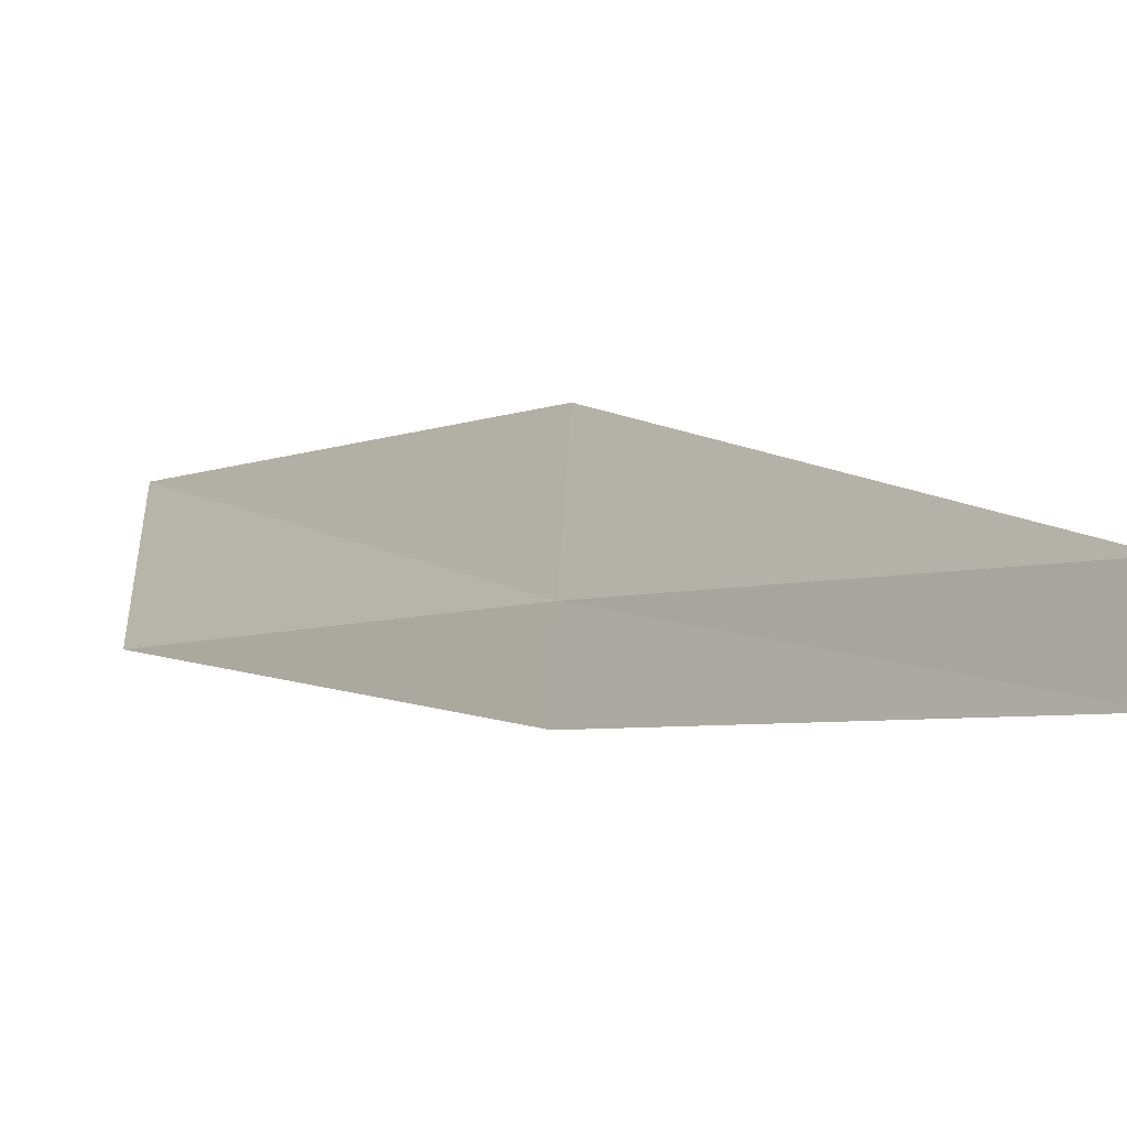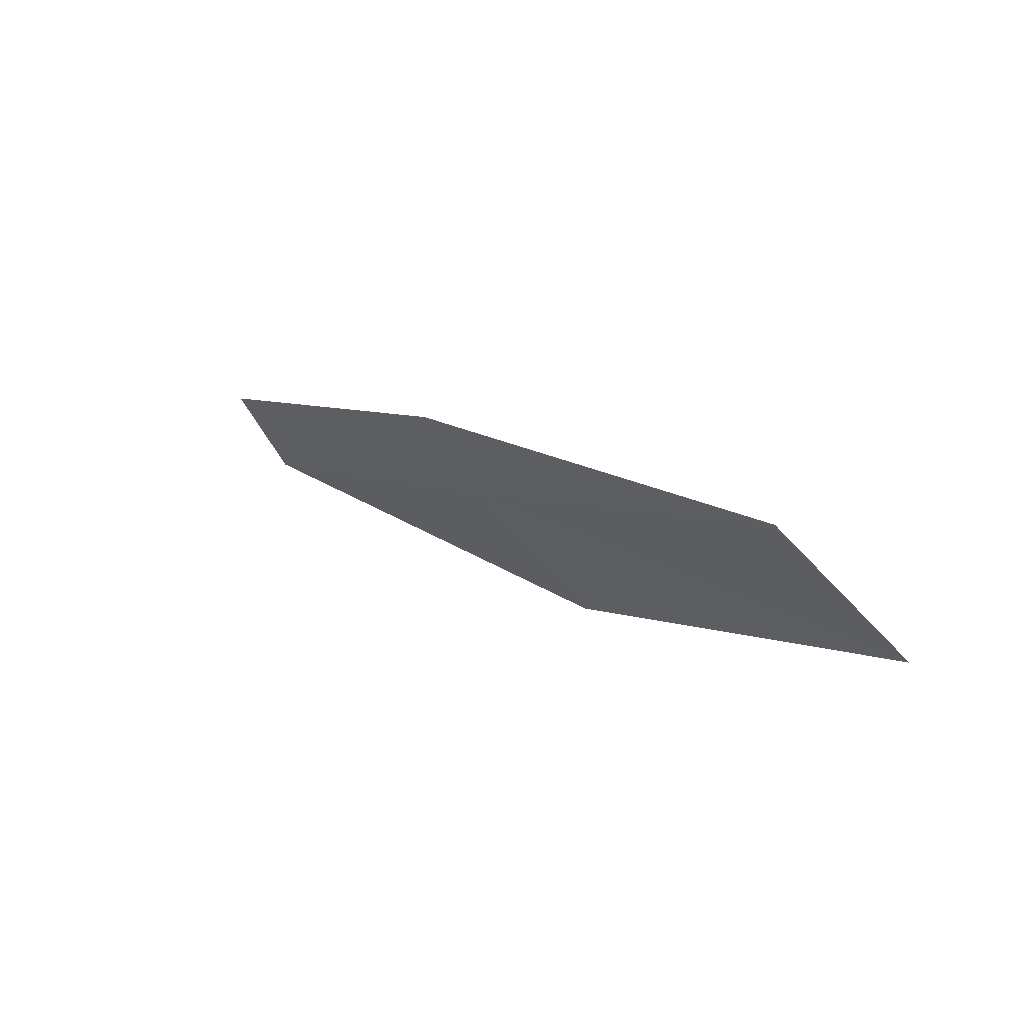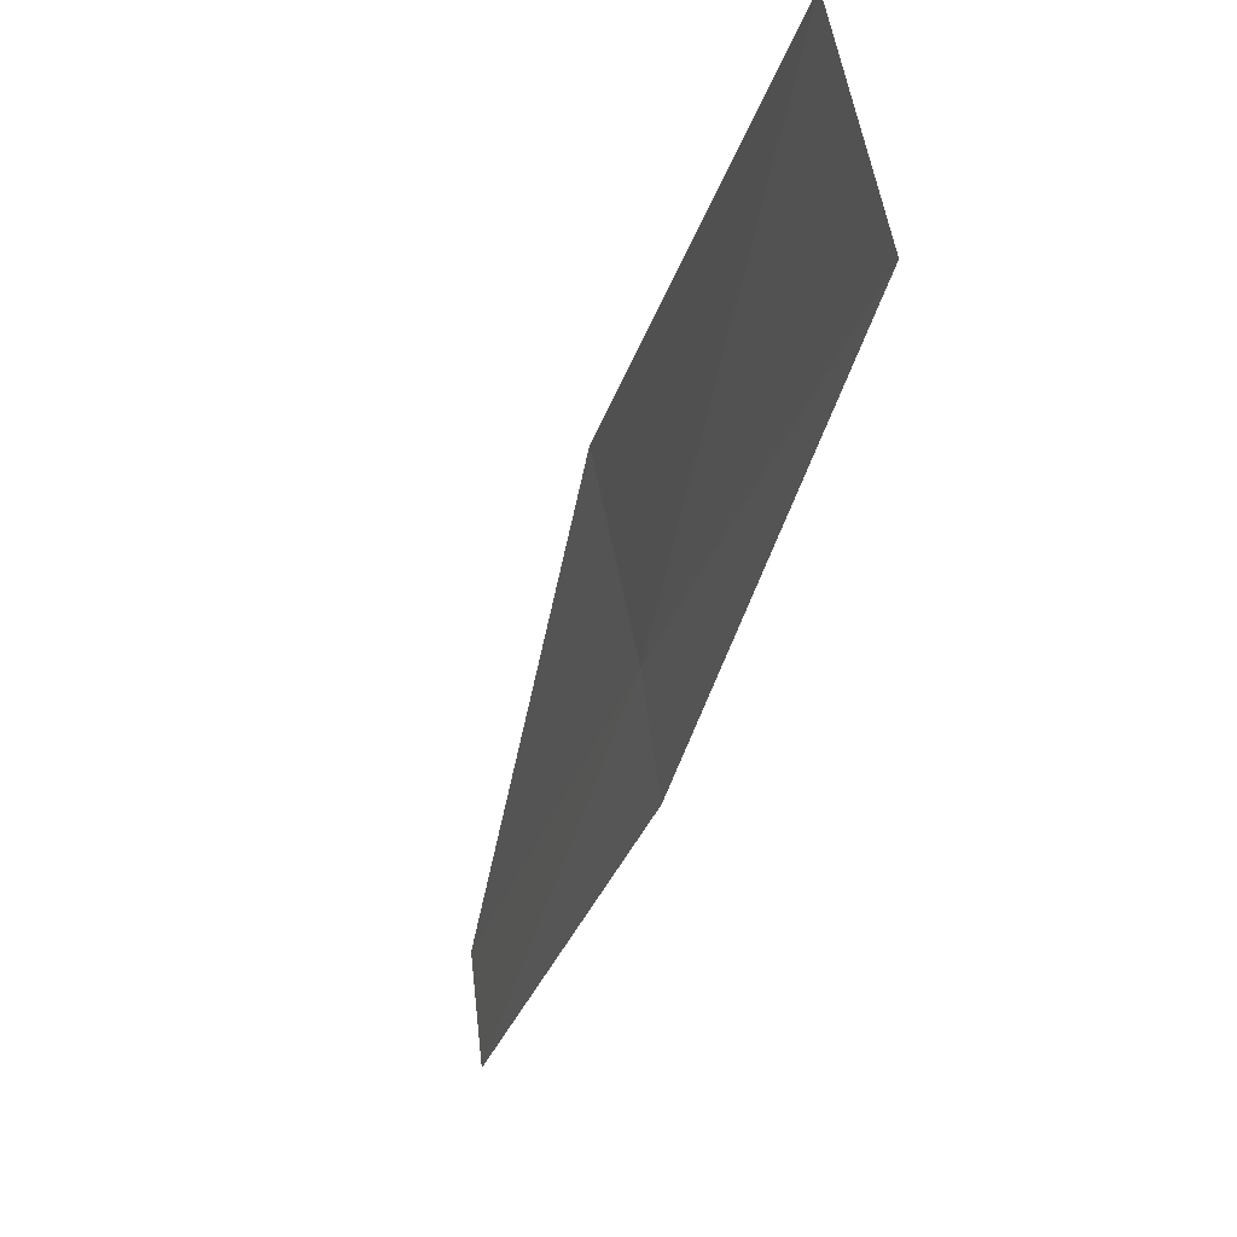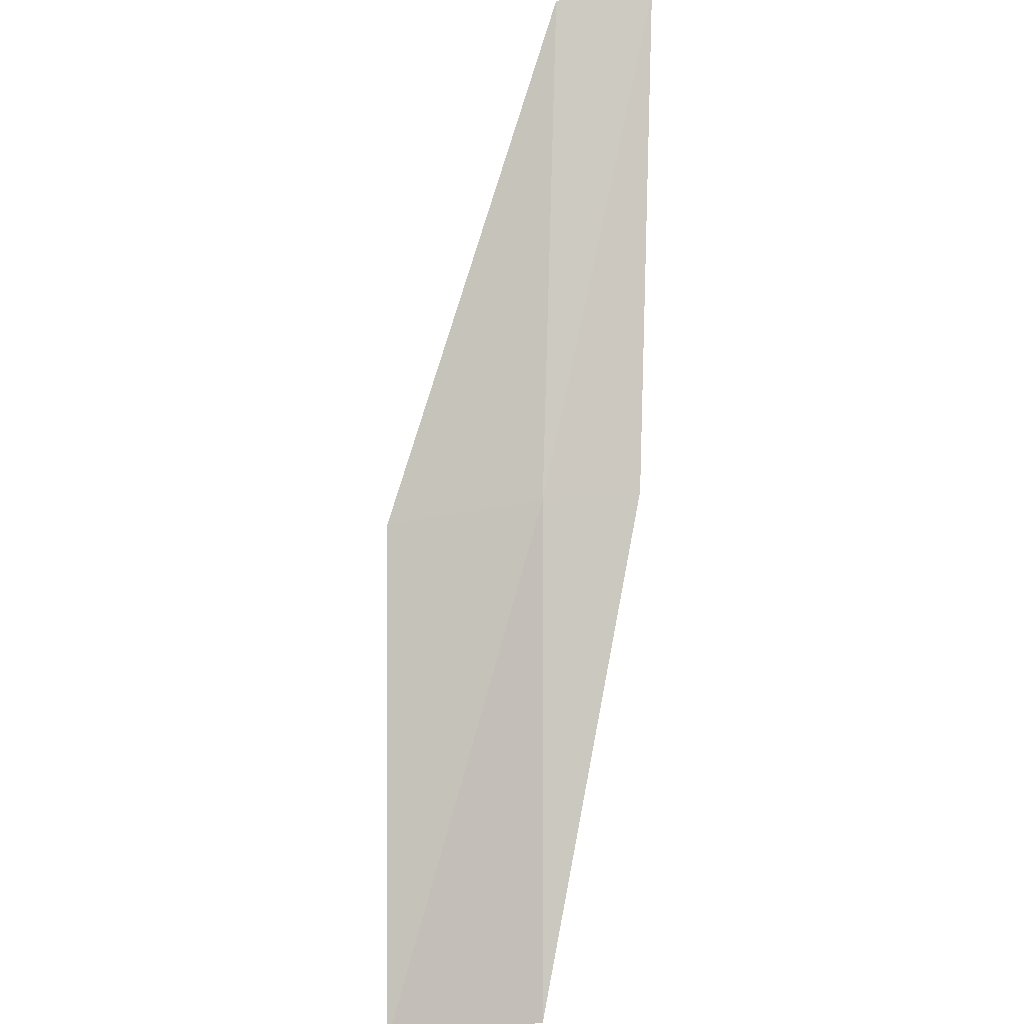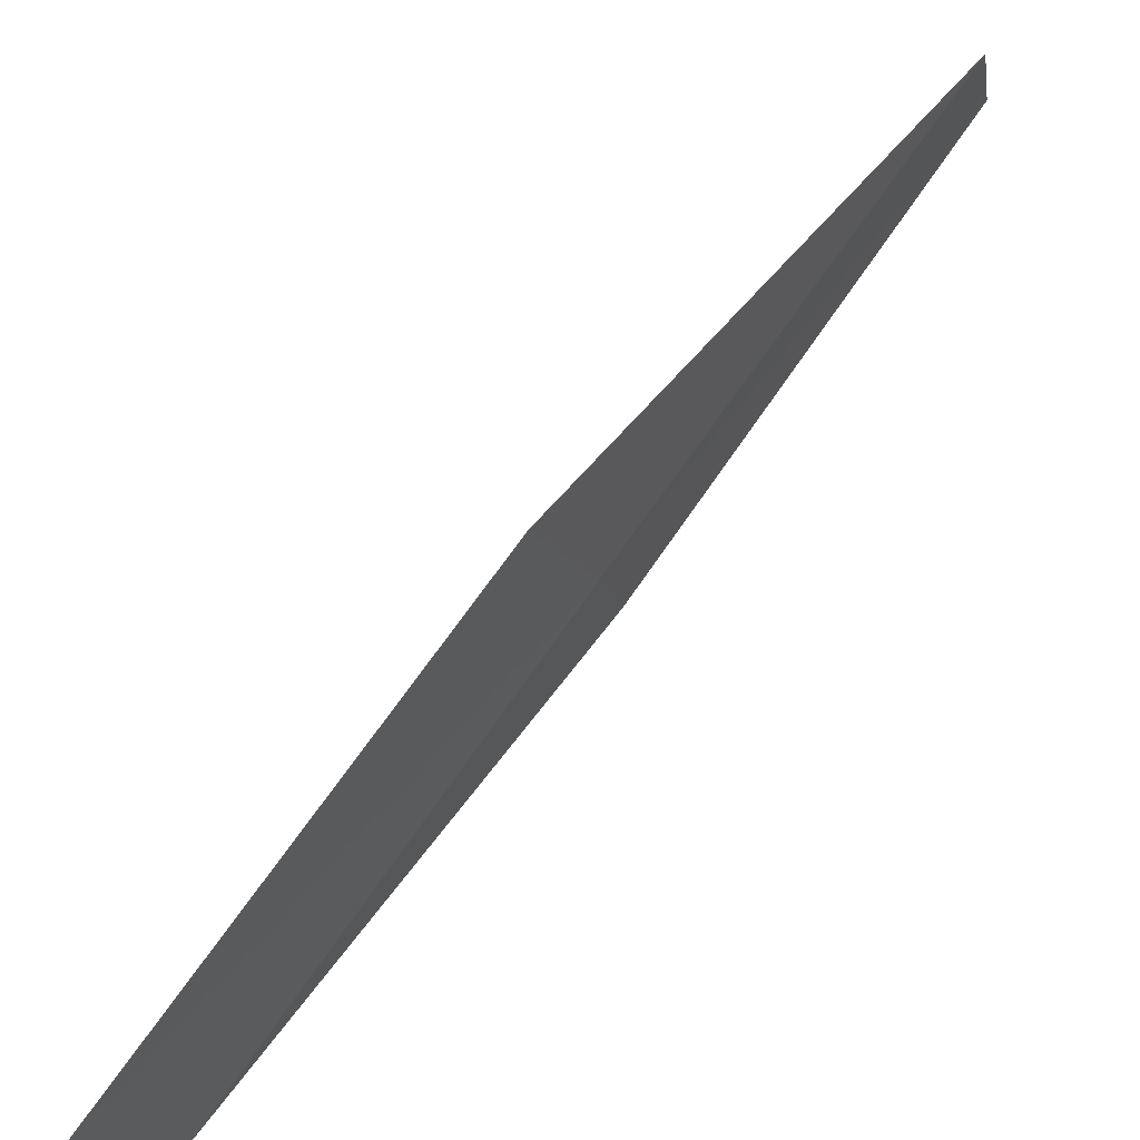
<metadata>
{"format":"obj","ext":"obj","renderer":"f3d","projection":"perspective","resolution":1024,"background":"white","views":[{"elev":-5.1,"azim":-77.9,"up":"+Y"},{"elev":-71.6,"azim":22.7,"up":"+Z"},{"elev":-29.0,"azim":133.5,"up":"+Y"},{"elev":-36.4,"azim":-93.4,"up":"+Z"},{"elev":78.3,"azim":-175.4,"up":"+Y"}]}
</metadata>
<code>
v 0.7145 23.13 6
v 2.192 23.75 4
v 0.9464 23.83 6
v 1.924 23.06 4
v 0.6234 22.69 6
v -0.497 23.13 8
v -0.5651 22.69 8
f 1 3 2
f 1 2 4
f 1 4 5
f 1 6 3
f 1 7 6
f 1 5 7

</code>
